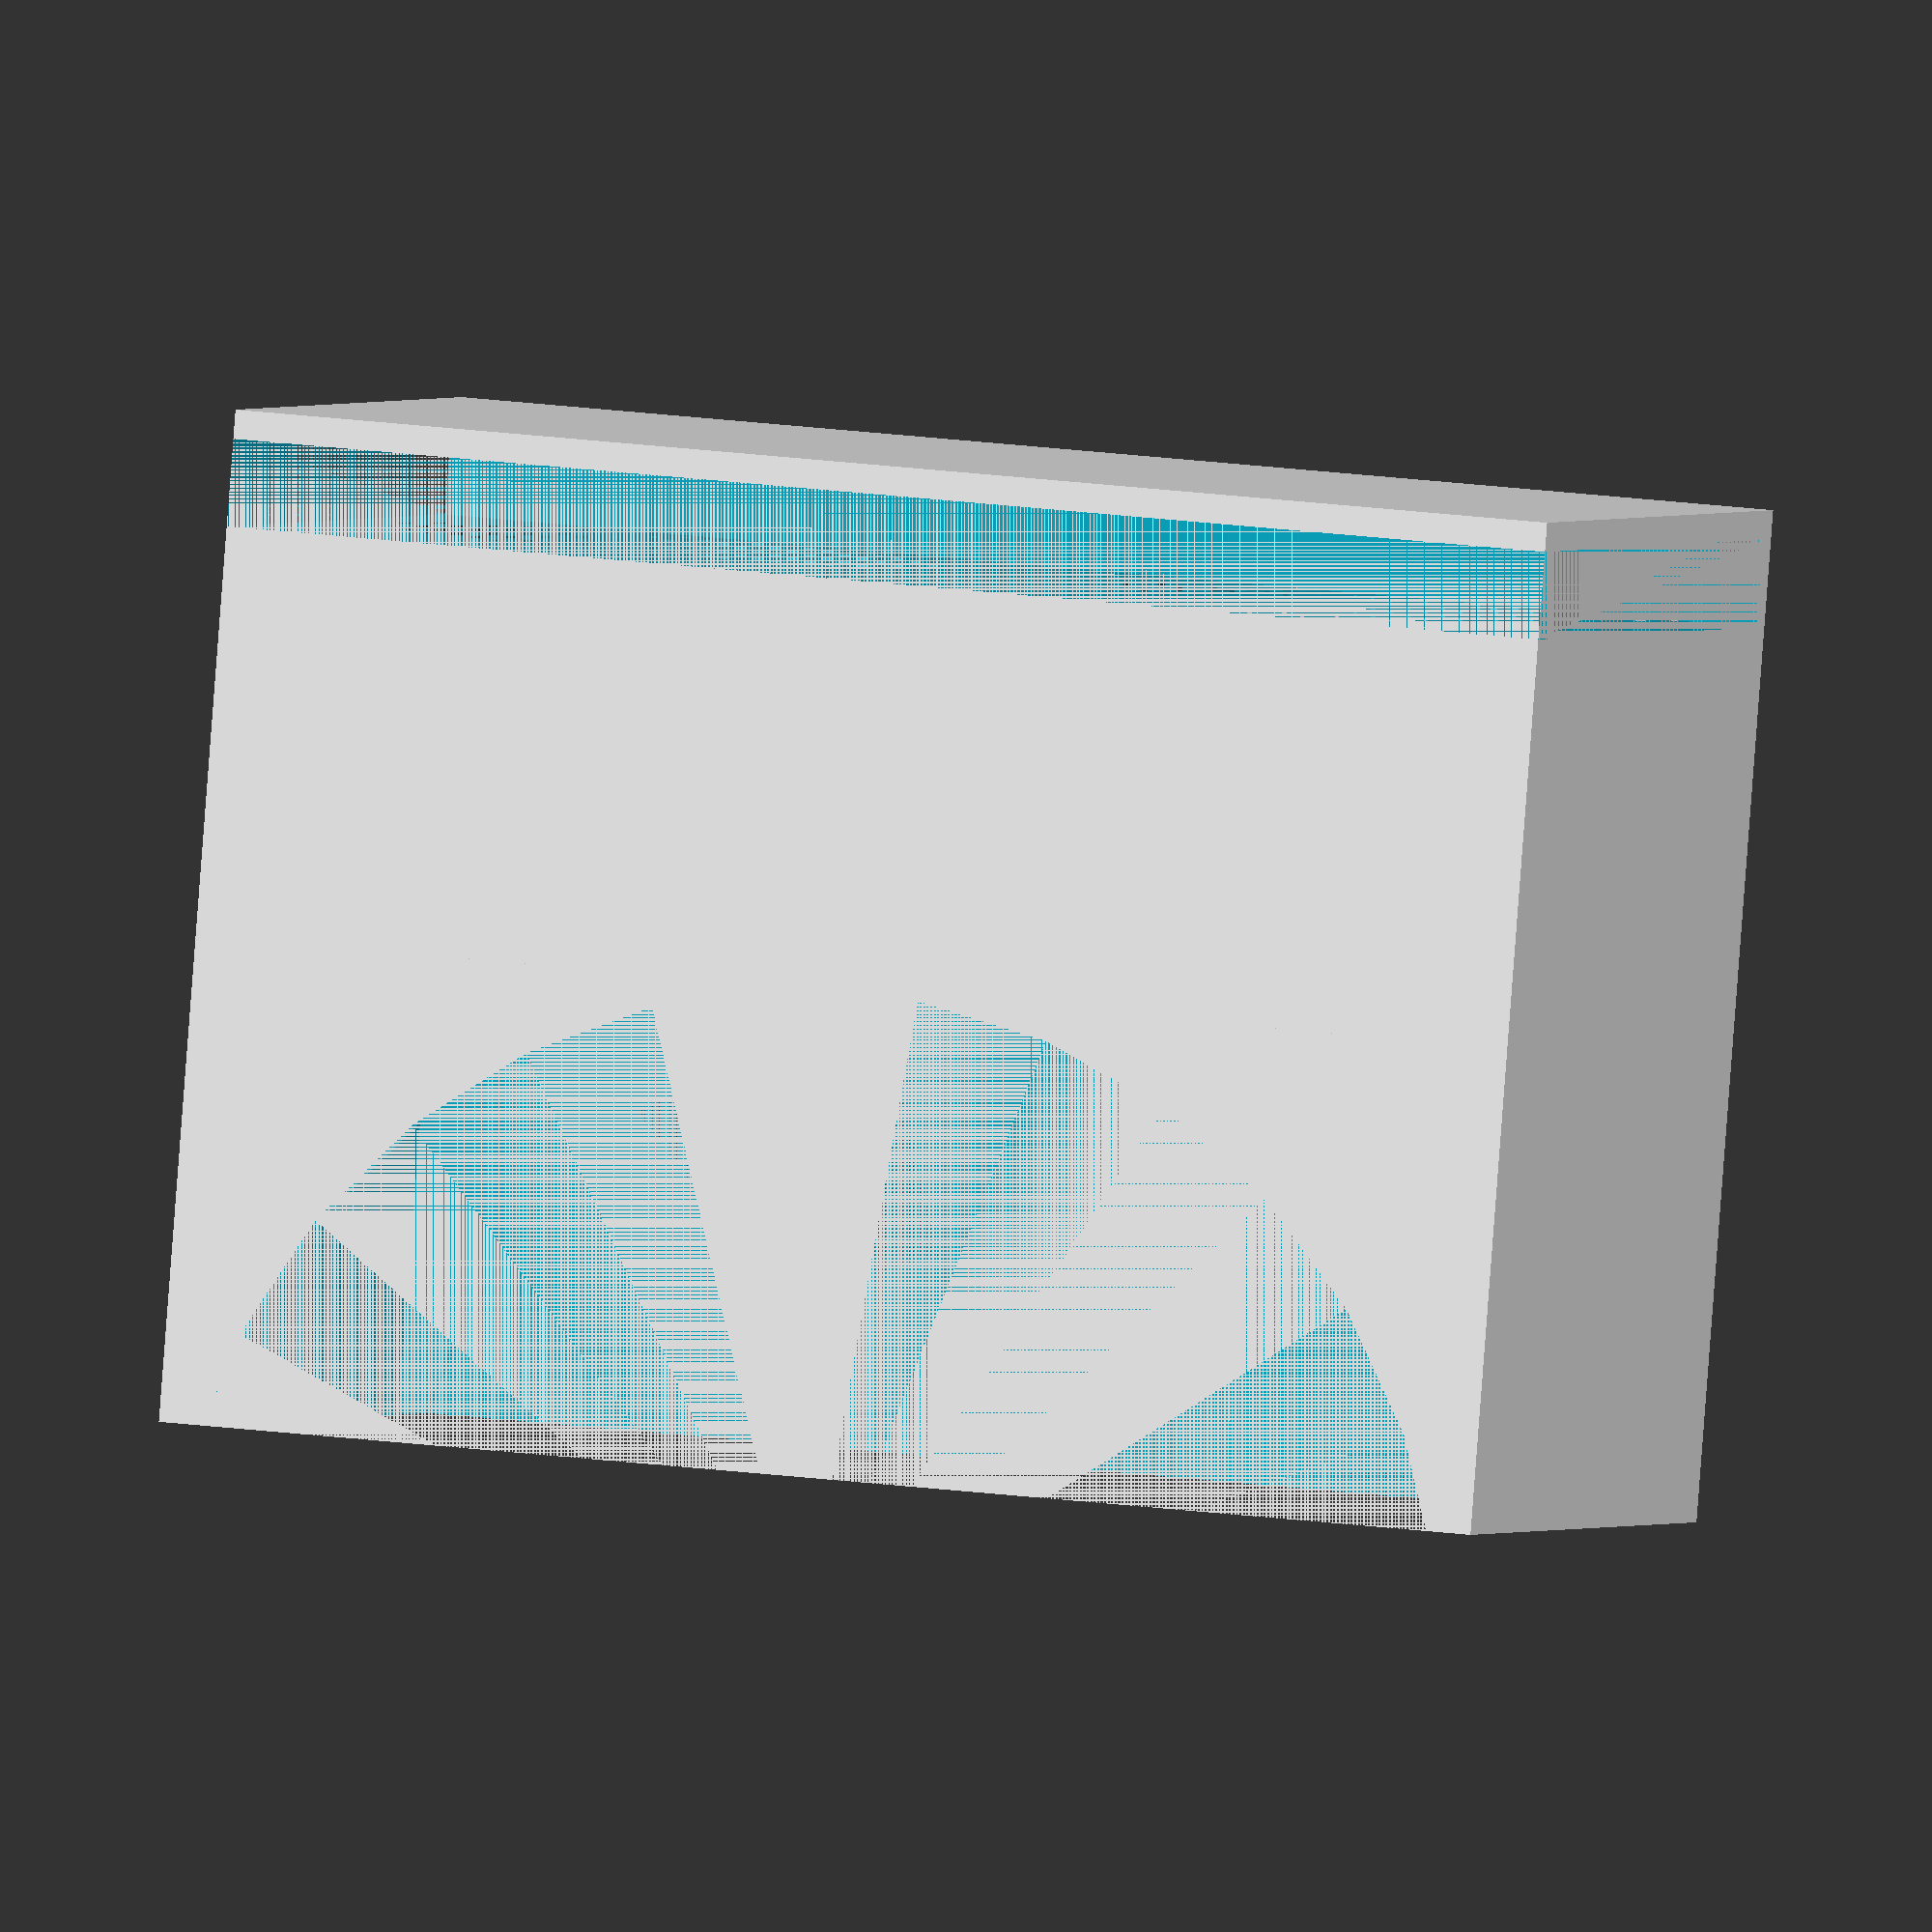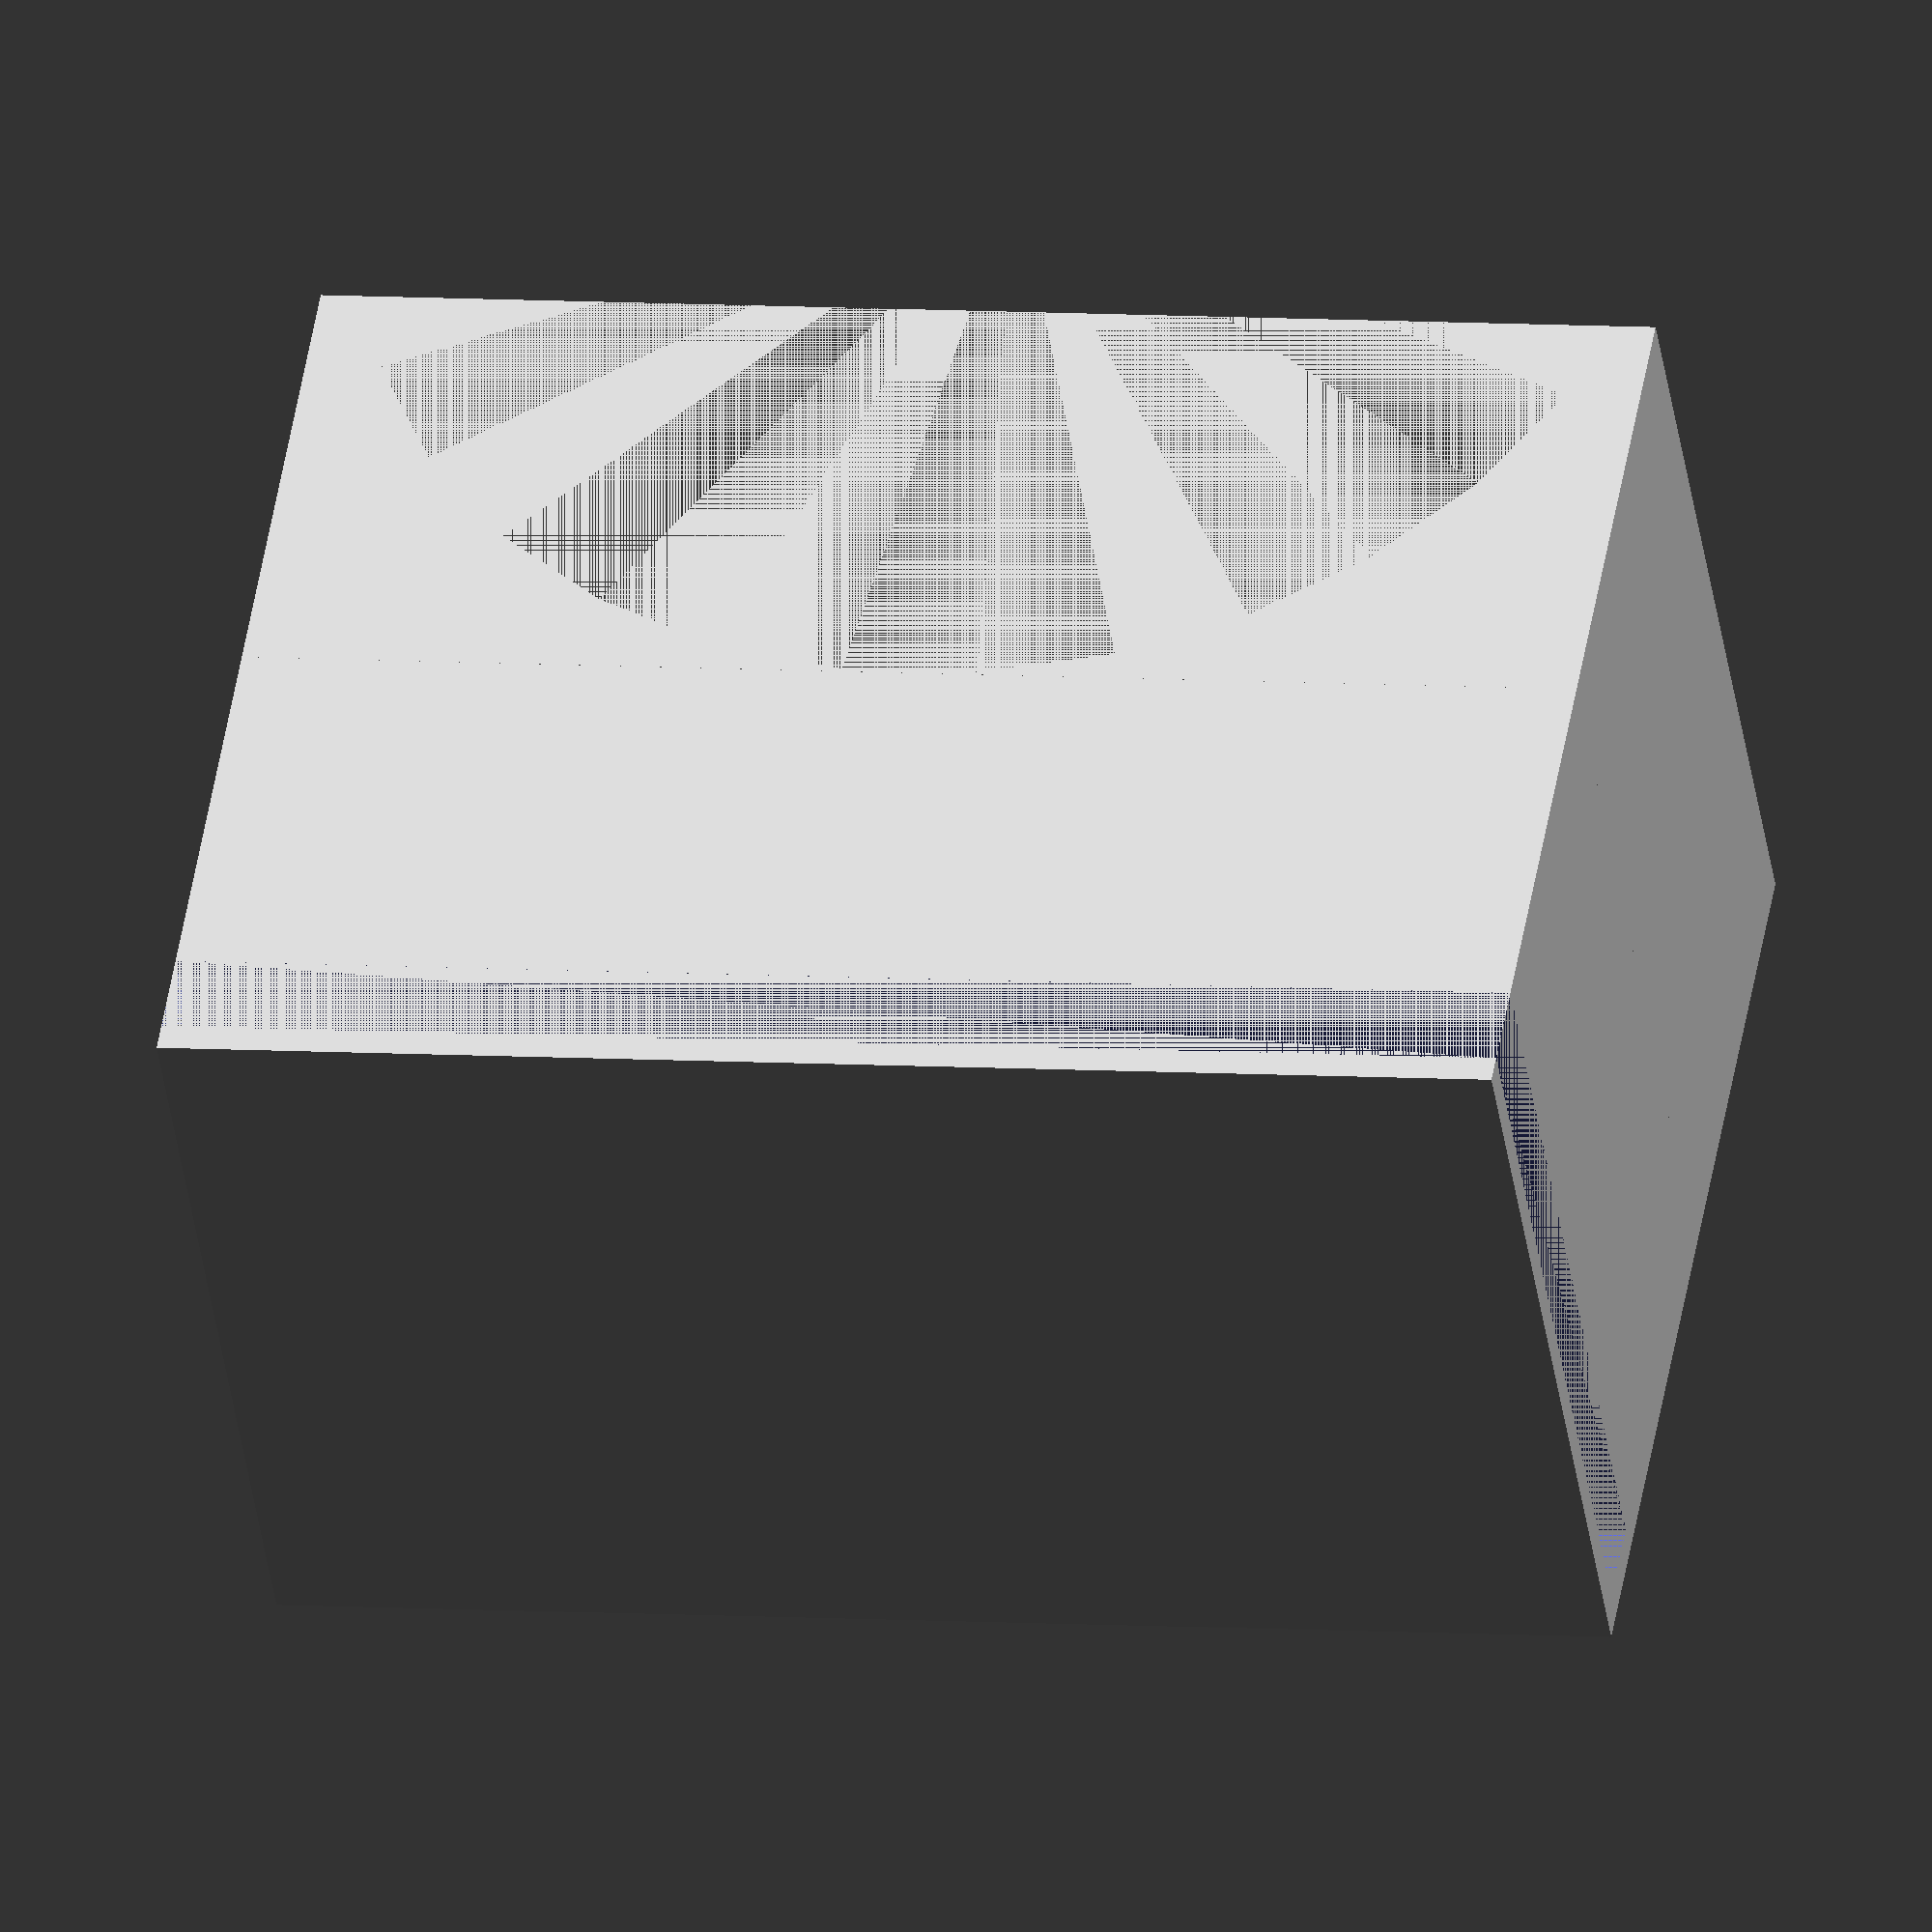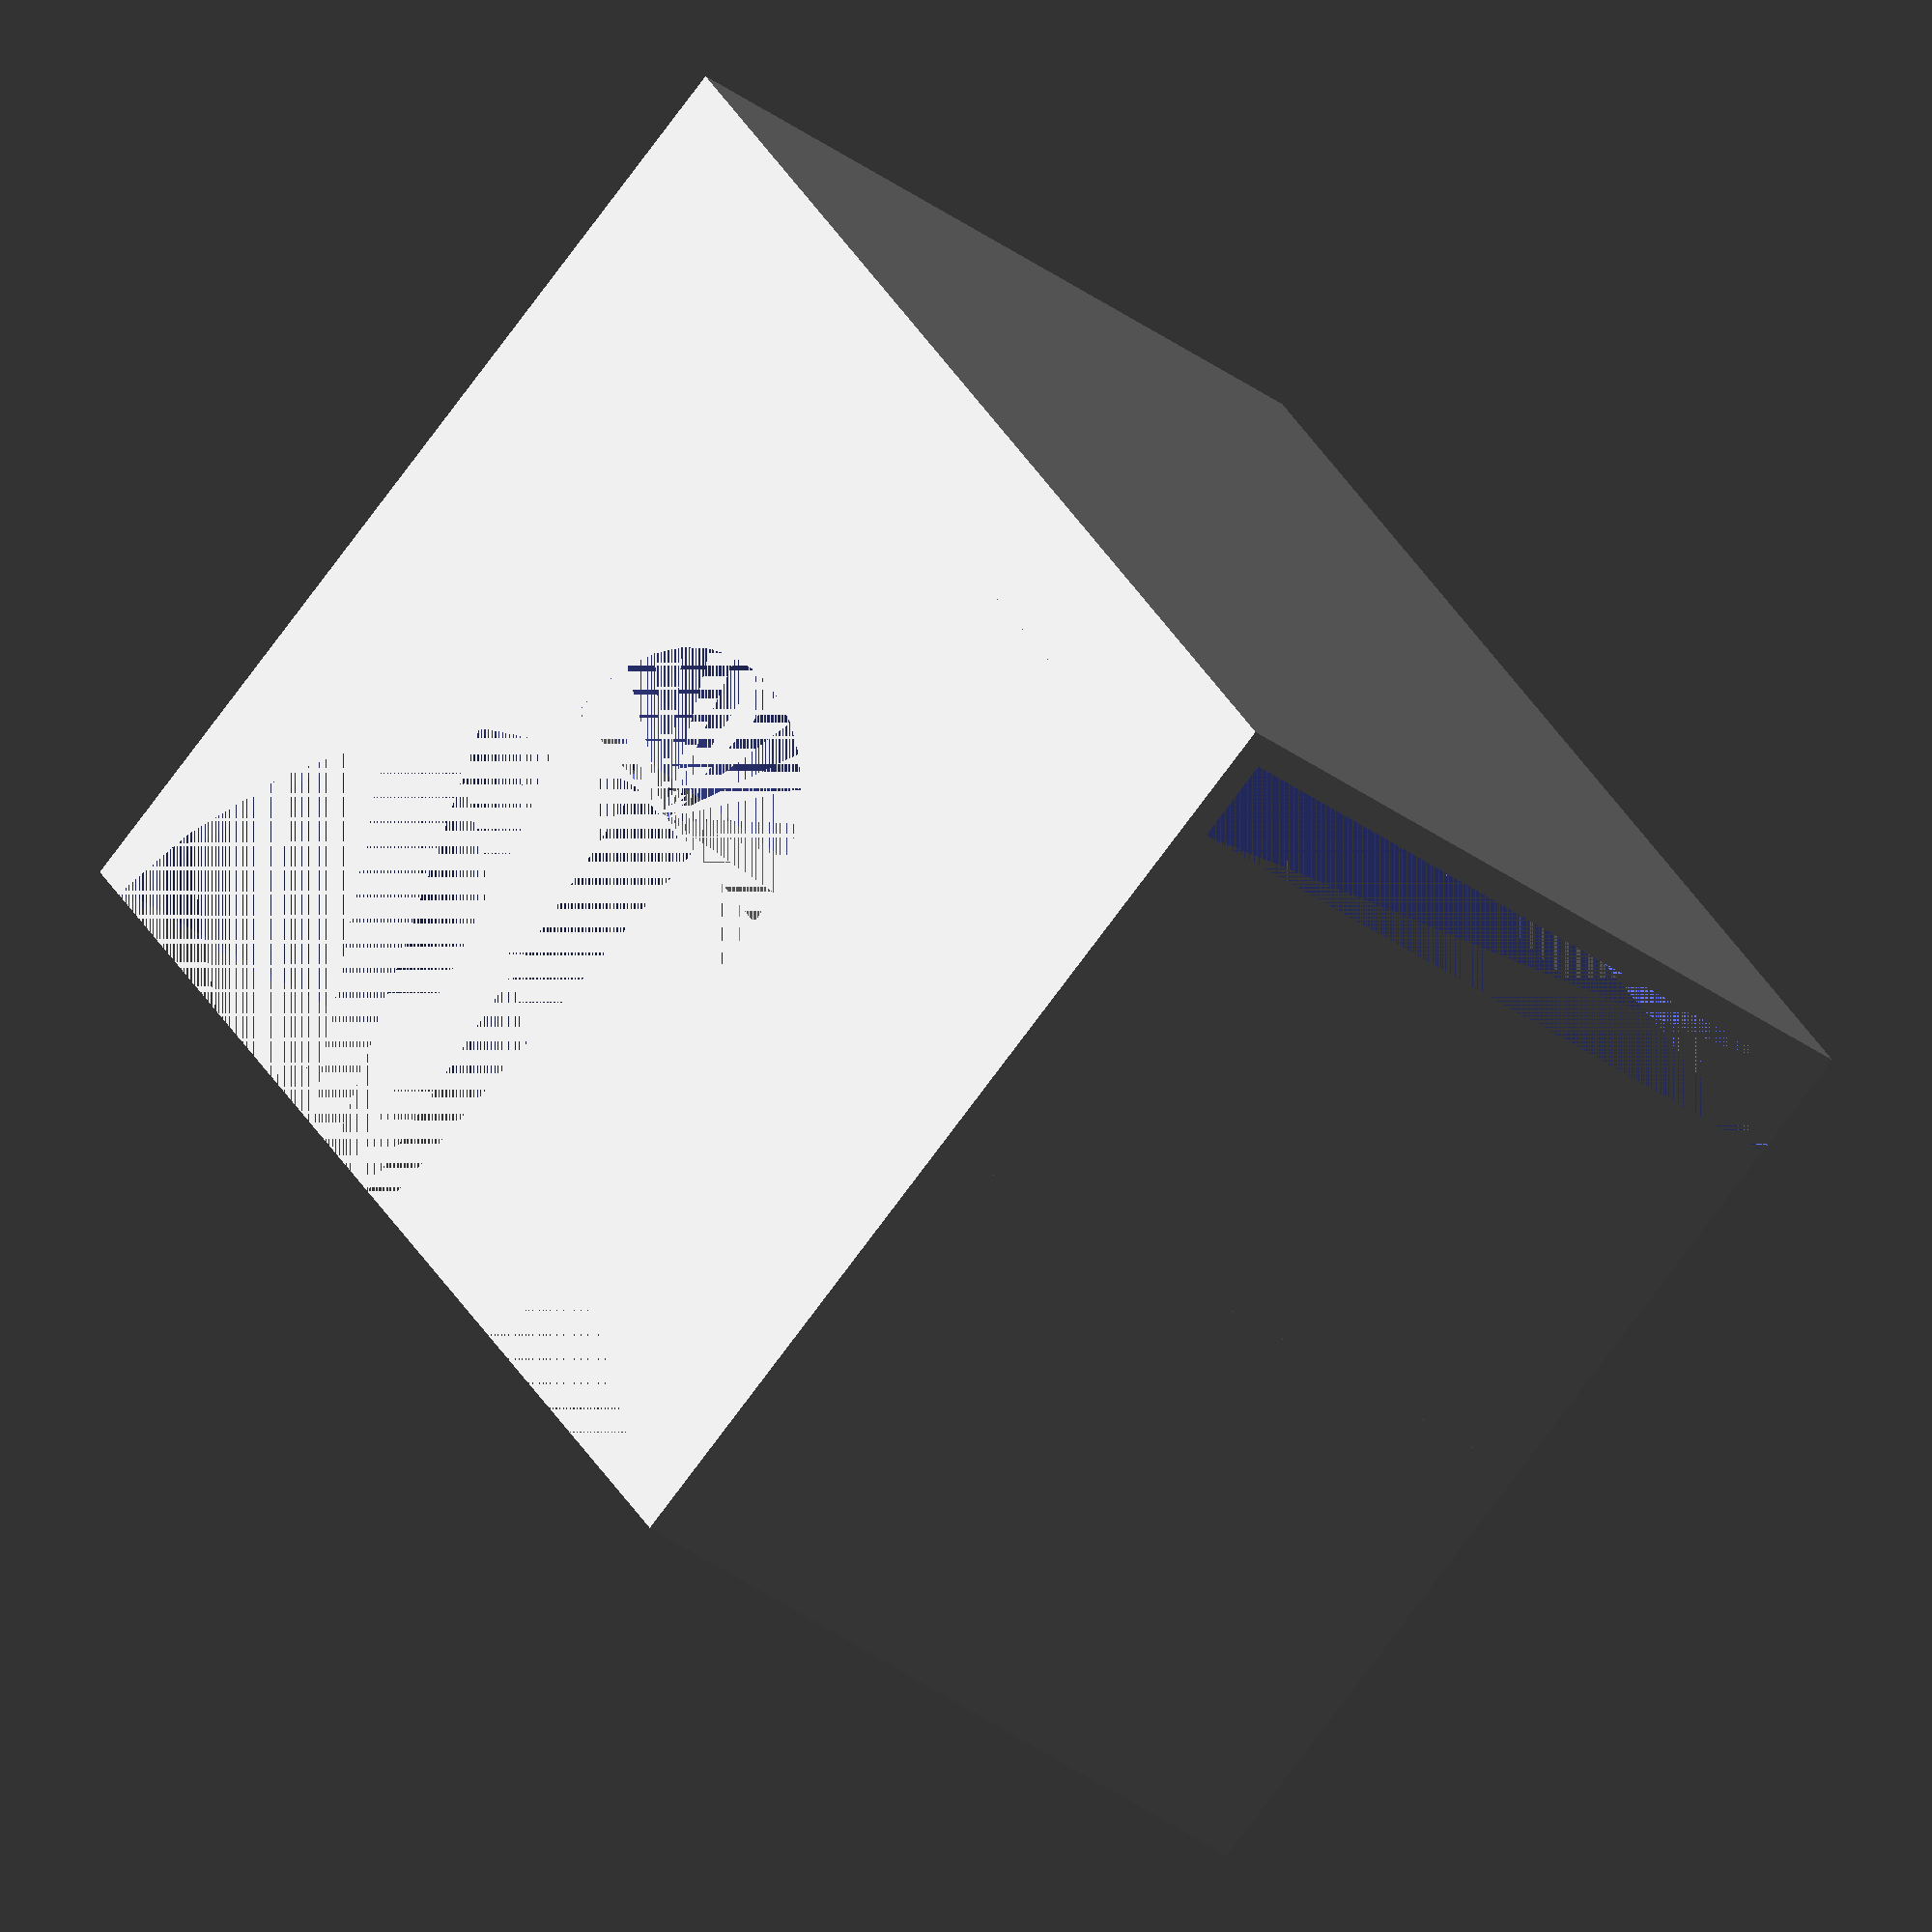
<openscad>
/****************************************
 * Generate VR Headset for Mobile Phone *
 ****************************************/

// TODO: Add mechanism to press against the phone screen for the primary trigger.

/*******************************
 *   Adjustable Measurements   *
 *                             *
 * All measurements are in mm. *
 *******************************/

// Overall case size
CaseSize = [140, 42, 85];

// Interpupillary Distance
IPD = 75;

// Diameter of the lenses at the eyes
LensDiameter = 35;

// Diameter of the area of the screen 
// that will be viewed
ViewDiameterAtPhone = 57;

// Percentage of the total case height
// from the bottom that indicates
// where the center of the lenses are.
// (ie. .5 would be exactly in the middle)
LensVerticalOffsetPercentage = .42;

// Width, Thickness, and Height of the 
// protrusions on the lens that latch onto the frame.
LensFlangeDimensions = [10, 2, 3];

// Distance the lens is inset into the frame
LensFlangeInset = 1;

// Number of flanges around the edges of the lens
NumberOfLensFlanges = 3;

// Phone measurements
// Height, Thickness, Width
Phone = [140, 9, 75]; 

// Thickness of the border that holds in the phone.
PhoneHolderThickness = 3;

// Nose Opening measurements
// Width, depth, height
NoseOpening = [45, 35, 40]; 

// Face Guard measurements
FaceGuardDepth = 50;
FaceGuardThickness = 2;

///////////////////////////
// Internal Measurements //
//     DO NOT CHANGE     //
///////////////////////////

// Derived lens measurements
HalfIPD = IPD / 2;
LensRadius = LensDiameter / 2;

CenterLeftLens = [
    CaseSize.x / 2 - HalfIPD, 
    CaseSize.z * LensVerticalOffsetPercentage];
CenterRightLens = [
    CaseSize.x / 2 + HalfIPD, 
    CaseSize.z * LensVerticalOffsetPercentage];
    
LensFlangeOpeningDimensions = [
    LensFlangeDimensions.x,
    LensFlangeDimensions.y + LensFlangeInset,
    LensFlangeDimensions.z
];
    
// Derived nose opening measurements
NoseOpeningRatio = NoseOpening.y/NoseOpening.x;

// Derived phone holder measurements
PhoneHolder = [
    CaseSize.x, 
    Phone.y + PhoneHolderThickness, 
    CaseSize.z];
PhoneHolderInterior = [
    Phone.x, 
    Phone.y, 
    PhoneHolder.z - PhoneHolderThickness];
PhoneWidthOffset = (CaseSize.x - Phone.x) / 2;

// Derived face guard measurements
FaceGuard = [CaseSize.x, FaceGuardDepth, CaseSize.z];
FaceGuardInterior = [
    CaseSize.x - FaceGuardThickness * 2, 
    FaceGuardDepth, 
    CaseSize.z - FaceGuardThickness * 2];
FaceGuardArcRadius = FaceGuardInterior.x / 2;

// Modules
module lens() {
    rotate ([-90, 0, 0]) {
        cylinder(h=CaseSize.y+0.01, 
                 d1=LensDiameter, 
                 d2=ViewDiameterAtPhone);
    }

    for (i = [0:360/NumberOfLensFlanges:360]) {
        rotate([0, i, 0]) {
            // Flange opening
            translate([-(LensFlangeOpeningDimensions.x / 2), 0, LensRadius - LensFlangeOpeningDimensions.z]) {
                cube([
                    LensFlangeOpeningDimensions.x,
                    LensFlangeOpeningDimensions.y,
                    LensFlangeOpeningDimensions.z * 2]);
            }
            // Flange slot
            slotRotation = atan((LensFlangeDimensions.x / 2) / (LensRadius + LensFlangeDimensions.z)) * 2;
            rotate([0, -slotRotation, 0]) {
                translate([-(LensFlangeDimensions.x / 2), LensFlangeInset, (LensRadius) - LensFlangeOpeningDimensions.z]) {
                
                    cube([
                        LensFlangeDimensions.x,
                        LensFlangeDimensions.y,
                        LensFlangeDimensions.z * 2]);
                }
            }
        }
    }
}

// Case
union() {
    // Lens Holder
    difference() {
        cube(CaseSize);

        // Left Lens
        translate([CenterLeftLens.x, 0, CenterLeftLens.y]) {
            lens();
        }
        
        // Right Lens
        translate([CenterRightLens.x, 0, CenterRightLens.y]) {
            lens();
        }
        
        // Nose hole
        translate([CaseSize.x / 2, 0, 0]) {
            scale([1, NoseOpeningRatio, 1]) {
                 union() {
                    cylinder(h=NoseOpening.z - 5, 
                             d1=NoseOpening.x, 
                             d2=10);
                }
                translate([0, 0, NoseOpening.z - 7.1]) {
                    sphere(d=11);
                }
            }
        }
    }

    // Phone Holder
    translate([0, CaseSize.y, 0]) {
        difference() {
            cube(PhoneHolder);
            translate([PhoneWidthOffset, 0, PhoneHolderThickness]) {
                cube(PhoneHolderInterior);
            }
        }
    }
    
    // Face Guard
    translate([0, -FaceGuard.y, 0]) {
        difference() {
            cube(FaceGuard);
            // Hollow out the inside of the face guard
            translate([FaceGuardThickness, 0, FaceGuardThickness]) {
                cube(FaceGuardInterior);
            }
            // Arc at the top and bottom
            translate([FaceGuardArcRadius + FaceGuardThickness, -FaceGuardArcRadius + FaceGuard.y, 0]) {
                cylinder(h=FaceGuard.z, r=FaceGuardArcRadius);
            }
            // Nose Opening Cutout
            translate([(FaceGuard.x / 2) - (NoseOpening.x / 2), 0, 0]) {
                cube([NoseOpening.x, FaceGuard.y, FaceGuardThickness]);
            }
        }
    }
}

</openscad>
<views>
elev=359.1 azim=4.5 roll=15.8 proj=o view=solid
elev=222.7 azim=9.4 roll=171.7 proj=o view=solid
elev=33.3 azim=304.0 roll=224.0 proj=o view=wireframe
</views>
